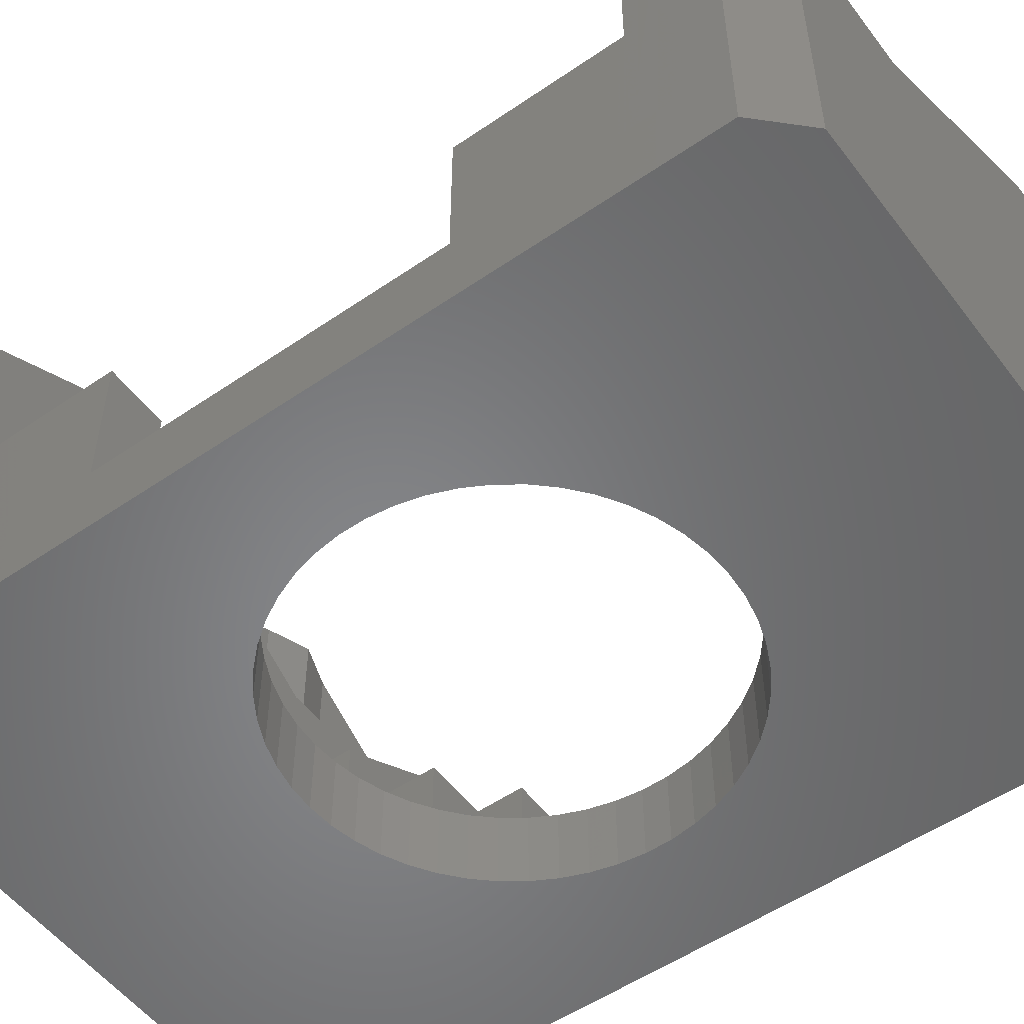
<metadata>
{"format":"stl","ext":"stl","renderer":"f3d","projection":"perspective","resolution":1024,"background":"white","views":[{"elev":-53.5,"azim":-53.7,"up":"+Z"}]}
</metadata>
<code>
# stl→obj: 410 verts, 856 faces
v -21.67 -36.5 -3
v 0 -15.86 -3
v 21.67 -36.5 -3
v -25 -33.17 -3
v -7.642 -13.9 -3
v 7.642 -13.9 -3
v 25 -33.17 -3
v -1.988 -15.74 -3
v 1.988 -15.74 -3
v -3.945 -15.36 -3
v 3.945 -15.36 -3
v -5.839 -14.75 -3
v 5.839 -14.75 -3
v -9.324 -12.83 -3
v 9.324 -12.83 -3
v -10.86 -11.56 -3
v 10.86 -11.56 -3
v -12.22 -10.11 -3
v 12.22 -10.11 -3
v -13.39 -8.499 -3
v 13.39 -8.499 -3
v -14.35 -6.754 -3
v 14.35 -6.754 -3
v -15.09 -4.902 -3
v 15.09 -4.902 -3
v -15.58 -2.972 -3
v 15.58 -2.972 -3
v -15.83 -0.996 -3
v 15.83 -0.996 -3
v -15.83 0.996 -3
v 25 33.17 -3
v -25 33.17 -3
v 15.83 0.996 -3
v -15.58 2.972 -3
v 15.58 2.972 -3
v -15.09 4.902 -3
v 15.09 4.902 -3
v -14.35 6.754 -3
v 14.35 6.754 -3
v -13.39 8.499 -3
v 13.39 8.499 -3
v -12.22 10.11 -3
v 12.22 10.11 -3
v -10.86 11.56 -3
v 10.86 11.56 -3
v -9.324 12.83 -3
v 9.324 12.83 -3
v -7.642 13.9 -3
v 7.642 13.9 -3
v -21.67 36.5 -3
v -5.839 14.75 -3
v 5.839 14.75 -3
v 21.67 36.5 -3
v -3.945 15.36 -3
v 3.945 15.36 -3
v -1.988 15.74 -3
v 1.988 15.74 -3
v 0 15.86 -3
v 25 -33.17 2
v 25 -26.5 2
v 25 33.17 2
v -21.67 36.5 2
v 0 36.5 2
v -25 -33.17 3
v -25 33.17 3
v 0 -15.86 3
v -1.988 -15.74 3
v 1.988 -15.74 3
v -3.945 -15.36 3
v 3.945 -15.36 3
v -5.839 -14.75 3
v 5.839 -14.75 3
v -7.642 -13.9 3
v 7.642 -13.9 3
v -9.324 -12.83 3
v 9.324 -12.83 3
v -10.86 -11.56 3
v 12.22 -10.11 3
v -12.22 -10.11 3
v 13.39 -8.499 3
v -13.39 -8.499 3
v 14.35 -6.754 3
v -14.35 -6.754 3
v 15.09 -4.902 3
v -15.09 -4.902 3
v 15.58 -2.972 3
v -15.58 -2.972 3
v 15.83 -0.996 3
v -15.83 -0.996 3
v 15.83 0.996 3
v -15.83 0.996 3
v 15.58 2.972 3
v -15.58 2.972 3
v 15.09 4.902 3
v -15.09 4.902 3
v 14.35 6.754 3
v -14.35 6.754 3
v 13.39 8.499 3
v -13.39 8.499 3
v 12.22 10.11 3
v -12.22 10.11 3
v 10.86 11.56 3
v -9.324 12.83 3
v 9.324 12.83 3
v -7.642 13.9 3
v 7.642 13.9 3
v -5.839 14.75 3
v 5.839 14.75 3
v -3.945 15.36 3
v 3.945 15.36 3
v -1.988 15.74 3
v 1.988 15.74 3
v 0 15.86 3
v -9.167 -36.5 23.85
v 25 26.5 2
v 21.67 36.5 3
v 21.67 -36.5 31.07
v 10.86 -11.56 3
v -10.86 11.56 3
v -21.67 -36.5 27.22
v -15.83 -36.5 23.85
v 0 -36.5 29.15
v 25 -26.5 3
v 0 36.5 3
v 25 -29.82 29.14
v 25 30.08 29.15
v 25 26.5 3
v 21.67 36.5 27.22
v -24.99 33.17 29.13
v 25 26.5 29.15
v 0 36.5 29.15
v 25 -26.5 29.15
v 25 33.17 29.15
v 25 -33.17 29.14
v 24.99 -33.17 29.13
v -21.67 36.5 31.07
v 25 32.92 29.15
v -25 -26.5 3
v -9.625 -26.5 3
v 9.625 -26.5 3
v -24.62 -26.5 3
v -24.62 -13.65 3
v 24.62 -26.5 3
v 24.62 -13.65 3
v -9.625 -13.65 3
v 9.625 -13.65 3
v 24.62 13.65 3
v -25 26.5 3
v -24.62 13.65 3
v -9.625 13.65 3
v 9.625 13.65 3
v -9.625 26.5 3
v 9.625 26.5 3
v -24.62 26.5 3
v 24.62 26.5 3
v -9.625 -21.27 8
v 9.625 -21.27 8
v -19.75 -13.65 8
v 19.75 -13.65 8
v -19.75 13.65 8
v 19.75 13.65 8
v -9.625 21.27 8
v 9.625 21.27 8
v -24.62 -26.5 15
v -9.625 -26.5 15
v 24.62 -26.5 15
v -24.62 -13.65 15
v 24.62 13.65 15
v -24.62 26.5 15
v 9.625 26.5 15
v 24.62 26.5 15
v 9.167 36.5 23.85
v -25 29.82 29.14
v -25 -30.08 29.15
v -9.625 -13.65 8
v 9.625 -13.65 8
v -9.625 13.65 8
v 9.625 13.65 8
v 9.625 -26.5 15
v 24.62 -13.65 15
v -24.62 13.65 15
v -9.625 26.5 15
v -25 -26.5 29.15
v -25 26.5 29.15
v 15.83 36.5 23.85
v -25 -33.17 29.15
v -25 33.17 29.14
v -25 -32.92 29.15
v -19.75 -21.27 8
v 19.75 -21.27 8
v -19.75 21.27 8
v 19.75 21.27 8
v -19.75 -21.27 15
v 9.625 -21.27 15
v 19.75 -13.65 15
v -19.75 13.65 15
v 19.75 21.27 15
v -9.625 21.27 15
v -9.625 -21.27 15
v 19.75 -21.27 15
v -19.75 -13.65 15
v 19.75 13.65 15
v -19.75 21.27 15
v 9.625 21.27 15
v -15.83 -26.5 23.85
v 15.83 26.5 23.85
v 0 -26.5 29.15
v 0 26.5 29.15
v -9.167 -26.5 23.85
v 9.167 26.5 23.85
v 9.167 -26.5 34.44
v -9.167 26.5 34.44
v 15.83 -26.5 34.44
v -15.83 26.5 34.44
v 12.5 -34.43 23.85
v 12.5 -31.92 23.85
v 9.15 -33.17 23.85
v 15.85 -33.17 23.85
v 12.5 -31.08 23.85
v 9.15 -29.82 23.85
v 15.85 -29.82 23.85
v 12.5 -28.57 23.85
v -12.5 28.57 23.85
v -12.5 31.08 23.85
v -15.85 29.82 23.85
v -9.15 29.82 23.85
v -12.5 31.92 23.85
v -15.85 33.17 23.85
v -9.15 33.17 23.85
v -12.5 34.43 23.85
v 9.15 -33.17 28.31
v 15.85 -33.17 28.31
v 9.15 -29.82 28.31
v 15.85 -29.82 28.31
v -15.85 29.82 28.31
v -9.15 29.82 28.31
v -15.85 33.17 28.31
v -9.15 33.17 28.31
v 0 -29.82 29.14
v 0 29.82 29.14
v 5.269 -33.17 28.31
v 19.73 -33.17 28.31
v 5.269 -29.82 28.31
v 19.73 -29.82 28.31
v -19.73 29.82 28.31
v -5.269 29.82 28.31
v -19.73 33.17 28.31
v -5.269 33.17 28.31
v 0 -33.17 29.14
v 0 33.17 29.14
v 10.27 -33.59 29.15
v 14.73 -33.59 29.15
v 10.27 -29.41 29.15
v 14.73 -29.41 29.15
v -14.73 29.41 29.15
v -10.27 29.41 29.15
v -14.73 33.59 29.15
v -10.27 33.59 29.15
v 12.5 -34.43 34.44
v 12.5 -28.57 34.44
v -12.5 28.57 34.44
v -12.5 34.43 34.44
v -12.5 -34.17 23.85
v -15.83 -32.92 23.85
v -9.167 -32.92 23.85
v -15.83 -30.08 23.85
v -12.5 -28.83 23.85
v -9.167 -30.08 23.85
v 12.5 28.83 23.85
v 9.167 30.08 23.85
v 15.83 30.08 23.85
v 9.167 32.92 23.85
v 12.5 34.17 23.85
v 15.83 32.92 23.85
v -15.83 -32.92 28.32
v -9.167 -32.92 28.32
v -15.83 -30.08 28.32
v -9.167 -30.08 28.32
v 9.167 30.08 28.32
v 15.83 30.08 28.32
v 9.167 32.92 28.32
v 15.83 32.92 28.32
v 0 -33.17 29.15
v 0 -29.82 29.15
v 0 29.82 29.15
v 0 33.17 29.15
v -19.72 -32.92 28.32
v -5.283 -32.92 28.32
v -19.72 -30.08 28.32
v -5.283 -30.08 28.32
v 5.283 30.08 28.32
v 19.72 30.08 28.32
v 5.283 32.92 28.32
v 19.72 32.92 28.32
v 0 -32.92 29.15
v 0 -30.08 29.15
v 0 30.08 29.15
v 0 32.92 29.15
v -14.72 -33.33 29.15
v -10.28 -33.33 29.15
v -14.72 -29.67 29.15
v -10.28 -29.67 29.15
v 10.28 29.67 29.15
v 14.72 29.67 29.15
v 10.28 33.33 29.15
v 14.72 33.33 29.15
v -12.5 -34.17 34.44
v -12.5 -28.83 34.44
v 12.5 28.83 34.44
v 12.5 34.17 34.44
v 5.269 -33.59 29.15
v 19.73 -33.59 29.15
v 5.269 -29.41 29.15
v 19.73 -29.41 29.15
v -19.73 29.41 29.15
v -5.269 29.41 29.15
v -19.73 33.59 29.15
v -5.269 33.59 29.15
v 19.73 -33.17 29.15
v -19.73 33.17 29.15
v 5.269 -33.17 29.15
v 5.269 -29.82 29.15
v 19.73 -29.82 29.15
v -19.73 29.82 29.15
v -5.269 29.82 29.15
v -5.269 33.17 29.15
v -19.72 -33.33 29.15
v -5.283 -33.33 29.15
v -19.72 -29.67 29.15
v -5.283 -29.67 29.15
v 5.283 29.67 29.15
v 19.72 29.67 29.15
v 5.283 33.33 29.15
v 19.72 33.33 29.15
v -19.72 -32.92 29.15
v -5.283 -32.92 29.15
v -19.72 -30.08 29.15
v -5.283 -30.08 29.15
v 5.283 30.08 29.15
v 19.72 30.08 29.15
v 5.283 32.92 29.15
v 19.72 32.92 29.15
v 24.99 -33.17 29.15
v -24.99 33.17 29.15
v 25 -29.82 29.15
v -25 29.82 29.15
v 9.167 -36.5 34.44
v -9.167 36.5 34.44
v -15.83 -32.92 29.98
v -9.167 -32.92 29.98
v -19.72 -32.92 29.98
v -5.283 -32.92 29.98
v -19.72 -30.08 29.98
v -5.283 -30.08 29.98
v -15.83 -30.08 29.98
v -9.167 -30.08 29.98
v 9.167 30.08 29.98
v 15.83 30.08 29.98
v 5.283 30.08 29.98
v 19.72 30.08 29.98
v 5.283 32.92 29.98
v 19.72 32.92 29.98
v 9.167 32.92 29.98
v 15.83 32.92 29.98
v 9.15 -33.17 29.99
v 15.85 -33.17 29.99
v 5.269 -33.17 29.99
v 19.73 -33.17 29.99
v 5.269 -29.82 29.99
v 19.73 -29.82 29.99
v 9.15 -29.82 29.99
v 15.85 -29.82 29.99
v -15.85 29.82 29.99
v -9.15 29.82 29.99
v -19.73 29.82 29.99
v -5.269 29.82 29.99
v -5.269 33.17 29.99
v -19.73 33.17 29.99
v -15.85 33.17 29.99
v -9.15 33.17 29.99
v 9.15 -29.82 34.43
v 15.85 -29.82 34.43
v -9.15 29.82 34.43
v -9.15 33.17 34.43
v -15.83 -32.92 34.44
v -9.167 -30.08 34.44
v 9.167 30.08 34.44
v 15.83 32.92 34.44
v -9.167 -32.92 34.44
v -15.83 -30.08 34.44
v 15.83 30.08 34.44
v 9.167 32.92 34.44
v 9.15 -33.17 34.43
v -15.85 29.82 34.43
v 15.85 -33.17 34.43
v -15.85 33.17 34.43
v 9.167 -33.18 34.44
v 15.83 -33.18 34.44
v 9.167 -29.82 34.44
v 15.83 -29.82 34.44
v -15.83 29.82 34.44
v -9.167 29.82 34.44
v -15.83 33.18 34.44
v -9.167 33.18 34.44
v 15.83 -36.5 34.44
v -15.83 36.5 34.44
v -12.5 -31.67 34.44
v -12.5 -31.33 34.44
v 12.5 31.33 34.44
v 12.5 31.67 34.44
f 1 2 3
f 1 4 5
f 3 6 7
f 1 8 2
f 3 2 9
f 1 10 8
f 3 9 11
f 1 12 10
f 3 11 13
f 1 5 12
f 3 13 6
f 4 14 5
f 7 6 15
f 4 16 14
f 7 15 17
f 4 18 16
f 7 17 19
f 4 20 18
f 7 19 21
f 4 22 20
f 7 21 23
f 4 24 22
f 7 23 25
f 4 26 24
f 7 25 27
f 4 28 26
f 7 27 29
f 4 30 28
f 7 29 31
f 4 32 30
f 29 33 31
f 30 32 34
f 33 35 31
f 34 32 36
f 35 37 31
f 36 32 38
f 37 39 31
f 38 32 40
f 39 41 31
f 40 32 42
f 41 43 31
f 42 32 44
f 43 45 31
f 44 32 46
f 45 47 31
f 46 32 48
f 47 49 31
f 48 50 51
f 49 52 53
f 48 32 50
f 49 53 31
f 51 50 54
f 52 55 53
f 54 50 56
f 55 57 53
f 56 50 58
f 57 58 53
f 58 50 53
f 3 7 59
f 7 31 60
f 31 53 61
f 32 62 50
f 50 63 53
f 1 64 4
f 4 65 32
f 2 66 9
f 2 8 67
f 9 68 11
f 8 10 69
f 11 70 13
f 10 12 71
f 13 72 6
f 12 5 73
f 6 74 15
f 5 14 75
f 15 76 17
f 14 16 77
f 16 18 77
f 17 78 19
f 18 20 79
f 19 80 21
f 20 22 81
f 21 82 23
f 22 24 83
f 23 84 25
f 24 26 85
f 25 86 27
f 26 28 87
f 27 88 29
f 28 30 89
f 29 90 33
f 30 34 91
f 33 92 35
f 34 36 93
f 35 94 37
f 36 38 95
f 37 96 39
f 38 40 97
f 39 98 41
f 40 42 99
f 41 100 43
f 42 44 101
f 43 102 45
f 45 102 47
f 44 46 103
f 47 104 49
f 46 48 105
f 49 106 52
f 48 51 107
f 52 108 55
f 51 54 109
f 55 110 57
f 54 56 111
f 57 112 58
f 56 58 113
f 1 3 114
f 7 60 59
f 31 115 60
f 31 61 115
f 50 62 63
f 32 65 62
f 53 116 61
f 53 63 116
f 3 59 117
f 4 64 65
f 2 67 66
f 9 66 68
f 8 69 67
f 11 68 70
f 10 71 69
f 13 70 72
f 12 73 71
f 6 72 74
f 5 75 73
f 15 74 76
f 14 77 75
f 17 76 118
f 17 118 78
f 18 79 77
f 19 78 80
f 20 81 79
f 21 80 82
f 22 83 81
f 23 82 84
f 24 85 83
f 25 84 86
f 26 87 85
f 27 86 88
f 28 89 87
f 29 88 90
f 30 91 89
f 33 90 92
f 34 93 91
f 35 92 94
f 36 95 93
f 37 94 96
f 38 97 95
f 39 96 98
f 40 99 97
f 41 98 100
f 42 101 99
f 43 100 102
f 44 119 101
f 44 103 119
f 47 102 104
f 46 105 103
f 49 104 106
f 48 107 105
f 52 106 108
f 51 109 107
f 55 108 110
f 54 111 109
f 57 110 112
f 56 113 111
f 58 112 113
f 1 120 64
f 1 114 121
f 1 121 120
f 3 122 114
f 3 117 122
f 60 115 123
f 62 124 63
f 59 60 125
f 115 61 126
f 115 127 123
f 63 124 116
f 61 116 128
f 62 65 129
f 115 130 127
f 62 131 124
f 60 123 132
f 61 128 133
f 59 134 135
f 59 135 117
f 62 129 136
f 59 125 134
f 60 132 125
f 115 126 130
f 61 137 126
f 61 133 137
f 62 136 131
f 64 138 65
f 139 140 66
f 138 141 142
f 143 123 144
f 139 66 67
f 140 68 66
f 139 67 69
f 140 70 68
f 139 69 71
f 140 72 70
f 139 71 73
f 140 74 72
f 139 73 145
f 140 146 74
f 123 147 144
f 138 142 148
f 123 127 147
f 138 148 65
f 73 75 145
f 74 146 76
f 142 145 77
f 146 144 118
f 145 75 77
f 146 118 76
f 142 77 79
f 144 78 118
f 142 79 81
f 144 80 78
f 142 81 83
f 144 82 80
f 142 83 85
f 144 84 82
f 142 85 87
f 144 86 84
f 142 87 89
f 144 88 86
f 144 90 88
f 142 89 149
f 144 147 90
f 142 149 148
f 89 91 149
f 91 93 149
f 90 147 92
f 93 95 149
f 92 147 94
f 95 97 149
f 94 147 96
f 97 99 149
f 96 147 98
f 99 101 149
f 98 147 100
f 101 119 149
f 100 147 102
f 119 103 150
f 102 151 104
f 119 150 149
f 102 147 151
f 103 105 150
f 104 151 106
f 150 105 152
f 151 153 106
f 149 154 148
f 147 127 155
f 105 107 152
f 106 153 108
f 107 109 152
f 108 153 110
f 109 111 152
f 110 153 112
f 111 113 152
f 112 153 113
f 113 153 152
f 139 145 156
f 140 157 146
f 142 158 145
f 146 159 144
f 149 150 160
f 151 147 161
f 150 152 162
f 151 163 153
f 138 164 141
f 139 165 140
f 143 166 123
f 143 144 166
f 141 167 142
f 147 155 168
f 149 169 154
f 148 154 169
f 152 153 170
f 155 127 171
f 124 172 116
f 148 173 65
f 64 174 138
f 145 175 156
f 146 157 176
f 145 158 175
f 146 176 159
f 150 177 160
f 151 161 178
f 150 162 177
f 151 178 163
f 139 156 165
f 140 179 157
f 142 167 158
f 144 159 180
f 149 160 181
f 147 168 161
f 152 182 162
f 153 163 170
f 140 165 179
f 141 164 167
f 144 180 166
f 149 181 169
f 155 171 168
f 152 170 182
f 138 183 164
f 127 130 171
f 123 166 132
f 148 169 184
f 116 172 185
f 116 185 128
f 124 131 172
f 64 120 186
f 65 187 129
f 65 173 187
f 148 184 173
f 64 186 188
f 64 188 174
f 138 174 183
f 189 156 158
f 157 190 176
f 156 175 158
f 190 159 176
f 160 177 191
f 178 161 163
f 177 162 191
f 161 192 163
f 189 193 156
f 157 194 190
f 189 158 193
f 190 195 159
f 160 191 196
f 161 197 192
f 191 162 198
f 163 192 197
f 156 199 165
f 157 179 194
f 156 193 199
f 190 194 200
f 190 200 195
f 158 201 193
f 158 167 201
f 159 195 180
f 160 196 181
f 161 168 202
f 161 202 197
f 191 203 196
f 191 198 203
f 163 197 204
f 162 182 198
f 163 204 170
f 164 165 193
f 179 166 200
f 165 199 193
f 179 200 194
f 164 193 167
f 166 180 200
f 193 201 167
f 200 180 195
f 181 196 203
f 202 168 197
f 181 203 169
f 168 171 197
f 203 198 182
f 204 197 170
f 203 182 169
f 197 171 170
f 164 205 165
f 170 171 206
f 165 207 179
f 182 170 208
f 179 132 166
f 169 182 184
f 165 205 209
f 170 206 210
f 164 183 205
f 165 209 207
f 170 210 208
f 171 130 206
f 179 207 211
f 182 208 212
f 179 213 132
f 182 214 184
f 179 211 213
f 182 212 214
f 215 216 217
f 215 218 216
f 218 219 216
f 217 216 220
f 218 221 219
f 216 219 220
f 219 222 220
f 219 221 222
f 223 224 225
f 223 226 224
f 226 227 224
f 225 224 228
f 226 229 227
f 224 227 228
f 227 230 228
f 227 229 230
f 215 217 231
f 215 232 218
f 220 222 233
f 221 234 222
f 223 225 235
f 223 236 226
f 228 230 237
f 229 238 230
f 218 135 221
f 225 228 129
f 217 220 239
f 226 240 229
f 217 241 231
f 218 232 242
f 220 233 243
f 221 244 234
f 225 245 235
f 226 236 246
f 228 237 247
f 229 248 238
f 218 242 135
f 228 247 129
f 217 249 241
f 220 243 239
f 221 125 244
f 225 173 245
f 226 246 240
f 229 250 248
f 215 231 251
f 215 252 232
f 222 253 233
f 222 234 254
f 223 235 255
f 223 256 236
f 230 257 237
f 230 238 258
f 221 135 125
f 225 129 173
f 217 239 249
f 229 240 250
f 215 251 259
f 215 259 252
f 222 260 253
f 222 254 260
f 223 255 261
f 223 261 256
f 230 262 257
f 230 258 262
f 121 114 263
f 121 263 264
f 114 265 263
f 266 267 205
f 268 209 267
f 267 209 205
f 210 206 269
f 210 269 270
f 206 271 269
f 272 273 172
f 274 185 273
f 273 185 172
f 121 264 120
f 274 128 185
f 263 275 264
f 263 265 276
f 266 277 267
f 268 267 278
f 269 279 270
f 269 271 280
f 272 281 273
f 274 273 282
f 114 283 265
f 268 284 209
f 266 205 183
f 206 130 271
f 210 270 285
f 272 172 286
f 264 188 120
f 274 137 128
f 264 275 287
f 265 288 276
f 266 289 277
f 268 278 290
f 270 279 291
f 271 292 280
f 272 293 281
f 274 282 294
f 264 287 188
f 265 295 288
f 266 174 289
f 268 290 296
f 270 291 297
f 271 126 292
f 272 298 293
f 274 294 137
f 263 299 275
f 263 276 300
f 267 277 301
f 267 302 278
f 269 303 279
f 269 280 304
f 273 281 305
f 273 306 282
f 114 122 283
f 265 283 295
f 268 296 284
f 266 183 174
f 209 284 207
f 210 285 208
f 271 130 126
f 270 297 285
f 272 286 298
f 172 131 286
f 263 307 299
f 263 300 307
f 267 301 308
f 267 308 302
f 269 309 303
f 269 304 309
f 273 305 310
f 273 310 306
f 120 188 186
f 128 137 133
f 241 311 231
f 232 312 242
f 243 233 313
f 234 244 314
f 245 315 235
f 236 316 246
f 247 237 317
f 238 248 318
f 242 319 135
f 247 320 129
f 241 249 321
f 243 322 239
f 244 125 323
f 245 173 324
f 246 325 240
f 248 250 326
f 231 311 251
f 232 252 312
f 241 321 311
f 242 312 319
f 243 313 322
f 244 323 314
f 233 253 313
f 234 314 254
f 235 315 255
f 236 256 316
f 245 324 315
f 246 316 325
f 247 317 320
f 248 326 318
f 237 257 317
f 238 318 258
f 287 275 327
f 276 288 328
f 289 329 277
f 278 330 290
f 291 279 331
f 280 292 332
f 293 333 281
f 282 334 294
f 287 335 188
f 288 295 336
f 289 174 337
f 290 338 296
f 291 339 297
f 292 126 340
f 293 298 341
f 294 342 137
f 275 299 327
f 276 328 300
f 287 327 335
f 288 336 328
f 289 337 329
f 290 330 338
f 277 329 301
f 278 302 330
f 279 303 331
f 280 332 304
f 291 331 339
f 292 340 332
f 293 341 333
f 294 334 342
f 281 333 305
f 282 306 334
f 135 134 125
f 129 187 173
f 135 319 343
f 129 320 344
f 135 343 117
f 129 344 136
f 249 239 295
f 240 297 250
f 249 295 283
f 239 296 295
f 239 284 296
f 240 285 297
f 250 297 298
f 250 298 286
f 249 283 321
f 239 322 284
f 240 325 285
f 250 286 326
f 125 345 323
f 125 132 345
f 173 184 346
f 173 346 324
f 122 283 283
f 188 188 174
f 295 296 295
f 284 207 207
f 208 285 208
f 126 137 126
f 297 298 298
f 286 131 286
f 122 122 283
f 283 283 321
f 188 335 188
f 295 295 336
f 174 188 174
f 296 296 295
f 174 174 337
f 296 338 296
f 284 322 284
f 284 284 207
f 285 285 208
f 285 325 285
f 297 339 297
f 126 126 340
f 297 297 298
f 137 137 126
f 298 298 341
f 137 342 137
f 286 286 326
f 131 131 286
f 122 347 122
f 207 207 211
f 208 208 212
f 131 348 131
f 122 117 347
f 131 136 348
f 319 343 343
f 344 320 344
f 327 299 349
f 300 328 350
f 327 351 335
f 328 336 352
f 188 335 351
f 336 295 352
f 174 353 337
f 338 354 296
f 337 353 329
f 338 330 354
f 329 355 301
f 302 356 330
f 331 303 357
f 304 332 358
f 331 359 339
f 332 340 360
f 297 339 359
f 340 126 360
f 298 361 341
f 342 362 137
f 341 361 333
f 342 334 362
f 333 363 305
f 306 364 334
f 311 365 251
f 252 366 312
f 311 321 367
f 312 368 319
f 283 367 321
f 284 322 369
f 323 345 370
f 322 313 369
f 323 370 314
f 313 253 371
f 254 314 372
f 315 373 255
f 256 374 316
f 315 324 375
f 316 376 325
f 346 375 324
f 325 376 285
f 326 286 377
f 320 317 378
f 326 377 318
f 317 257 379
f 258 318 380
f 284 381 207
f 345 132 382
f 208 285 383
f 286 131 384
f 122 347 283
f 188 385 174
f 295 296 386
f 184 214 346
f 297 387 298
f 126 137 388
f 319 368 343
f 320 378 344
f 343 343 117
f 344 344 136
f 327 349 351
f 328 352 350
f 329 353 355
f 330 356 354
f 331 357 359
f 332 360 358
f 333 361 363
f 334 364 362
f 299 307 349
f 300 350 307
f 188 351 385
f 295 389 352
f 174 390 353
f 296 354 386
f 301 355 308
f 302 308 356
f 303 309 357
f 304 358 309
f 297 359 387
f 126 391 360
f 298 392 361
f 137 362 388
f 305 363 310
f 306 310 364
f 311 367 365
f 312 366 368
f 313 371 369
f 314 370 372
f 315 375 373
f 316 374 376
f 317 379 378
f 318 377 380
f 283 393 367
f 284 369 381
f 345 382 370
f 346 394 375
f 285 376 383
f 286 384 377
f 251 365 259
f 252 259 366
f 253 260 371
f 254 372 260
f 255 373 261
f 256 261 374
f 257 262 379
f 258 380 262
f 283 347 393
f 207 381 211
f 132 213 382
f 208 383 212
f 346 214 394
f 131 348 384
f 295 386 389
f 174 385 390
f 126 388 391
f 298 387 392
f 343 368 395
f 344 378 396
f 343 395 117
f 344 396 136
f 351 349 385
f 350 352 389
f 353 390 355
f 356 386 354
f 359 357 387
f 358 360 391
f 361 392 363
f 364 388 362
f 349 307 385
f 350 389 307
f 355 390 308
f 356 308 386
f 357 309 387
f 358 391 309
f 363 392 310
f 364 310 388
f 367 393 365
f 366 395 368
f 369 371 381
f 372 370 382
f 375 394 373
f 374 383 376
f 378 379 396
f 380 377 384
f 365 393 397
f 366 398 395
f 371 399 381
f 372 382 400
f 373 394 401
f 374 402 383
f 379 403 396
f 380 384 404
f 365 397 259
f 366 259 398
f 371 260 399
f 372 400 260
f 373 401 261
f 374 261 402
f 379 262 403
f 380 404 262
f 117 395 405
f 136 396 406
f 117 405 347
f 136 406 348
f 393 347 397
f 395 398 405
f 381 399 211
f 382 213 400
f 394 214 401
f 383 402 212
f 396 403 406
f 384 348 404
f 347 405 259
f 347 259 397
f 405 398 259
f 307 407 385
f 307 389 407
f 389 408 407
f 385 407 390
f 389 386 408
f 407 408 390
f 408 308 390
f 408 386 308
f 399 260 211
f 400 213 260
f 260 213 211
f 214 212 261
f 214 261 401
f 212 402 261
f 309 409 387
f 309 391 409
f 391 410 409
f 387 409 392
f 391 388 410
f 409 410 392
f 410 310 392
f 410 388 310
f 403 262 406
f 404 348 262
f 262 348 406

</code>
